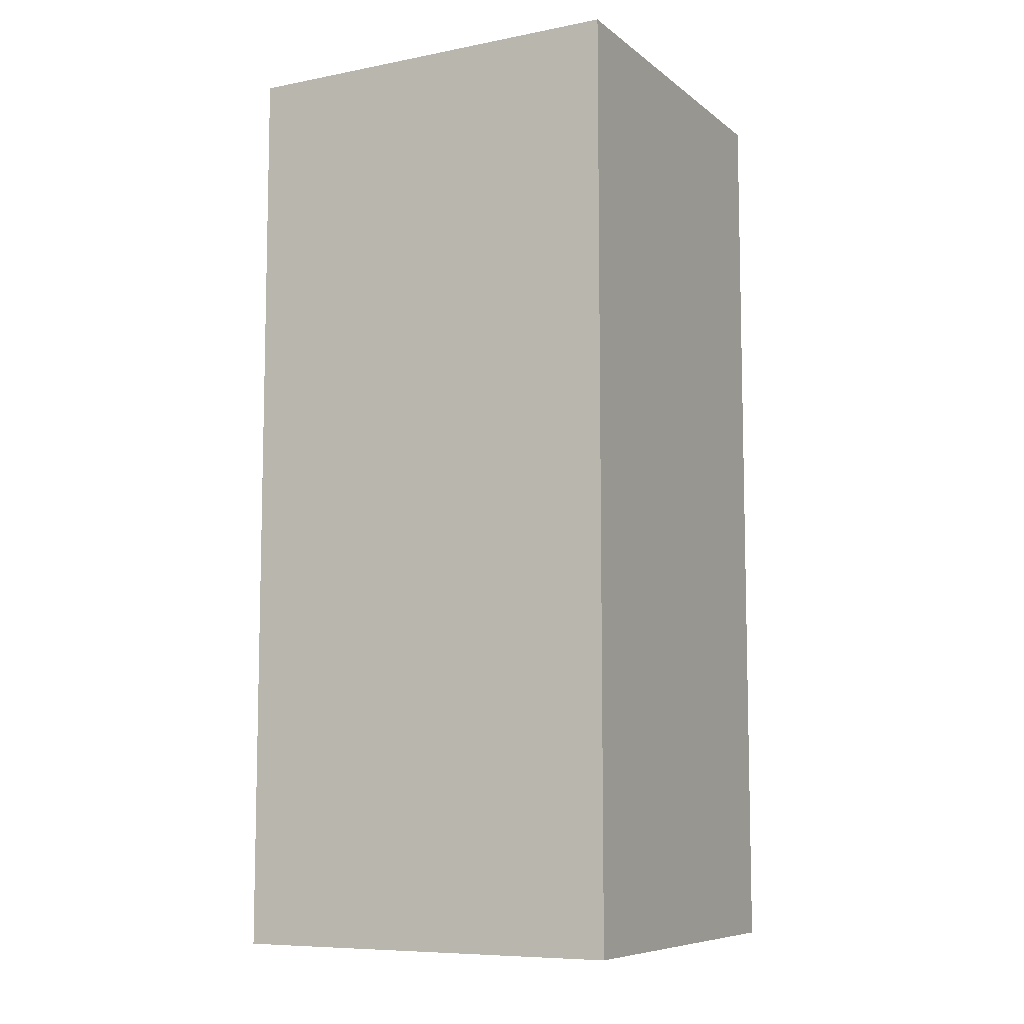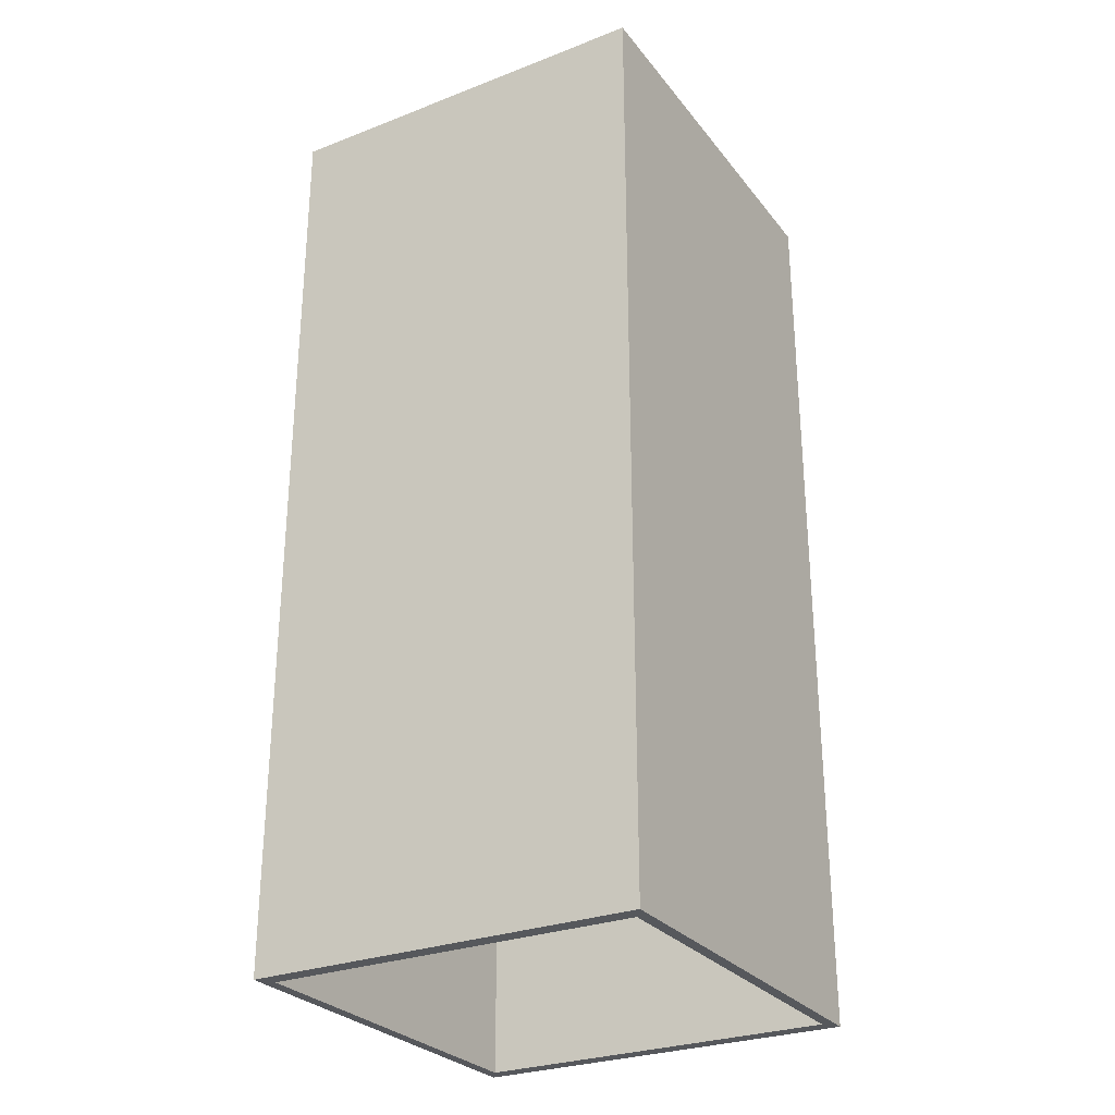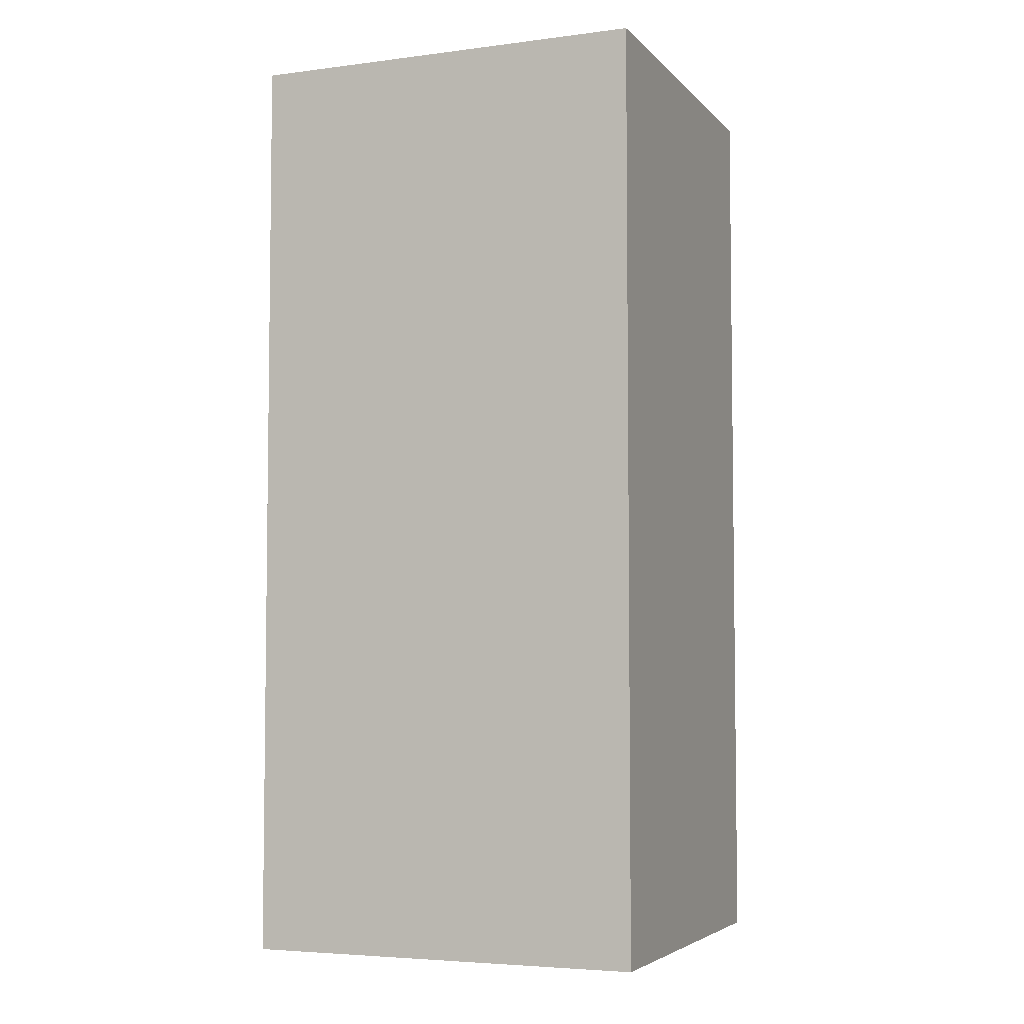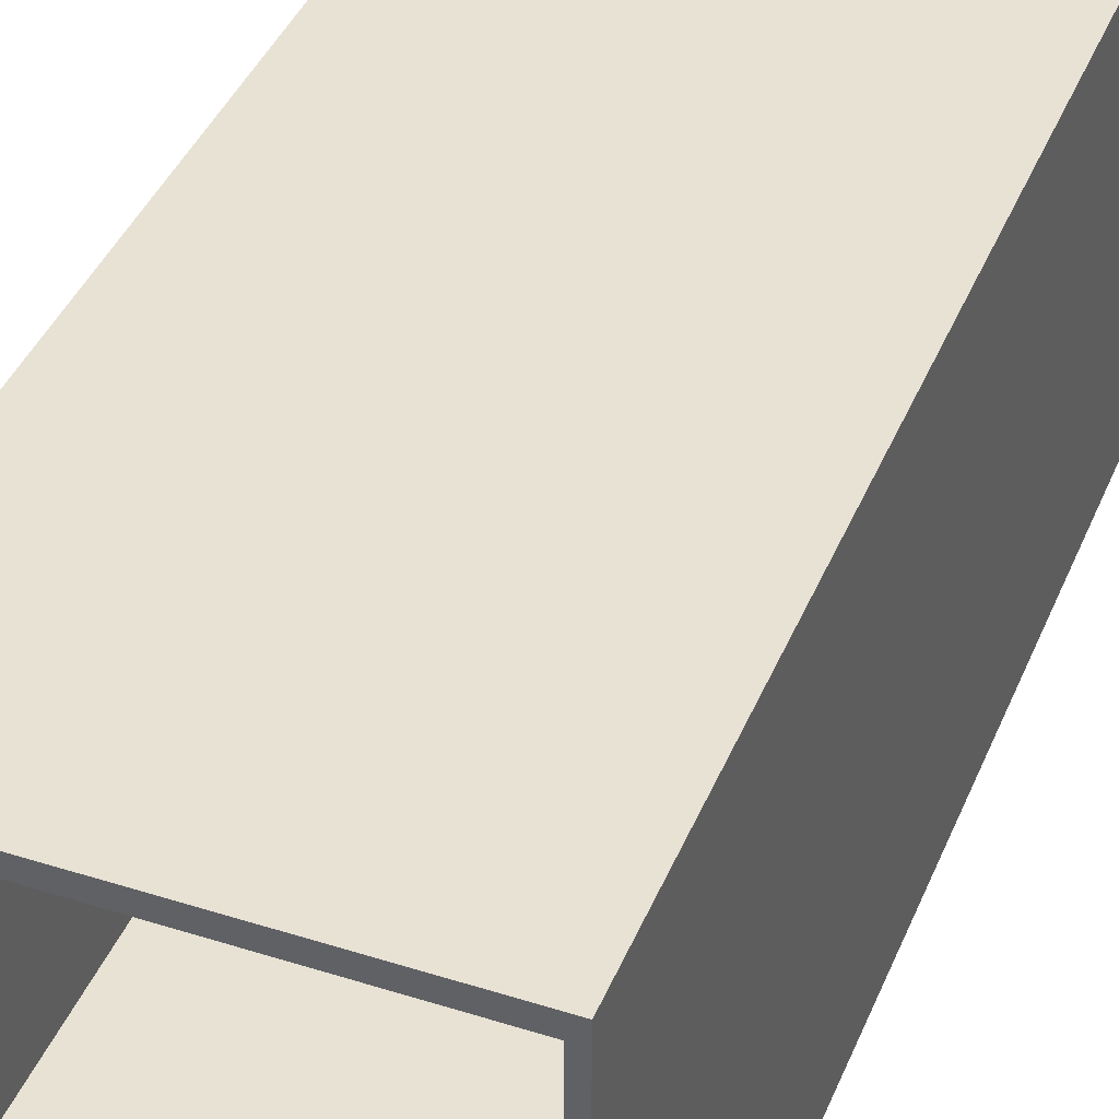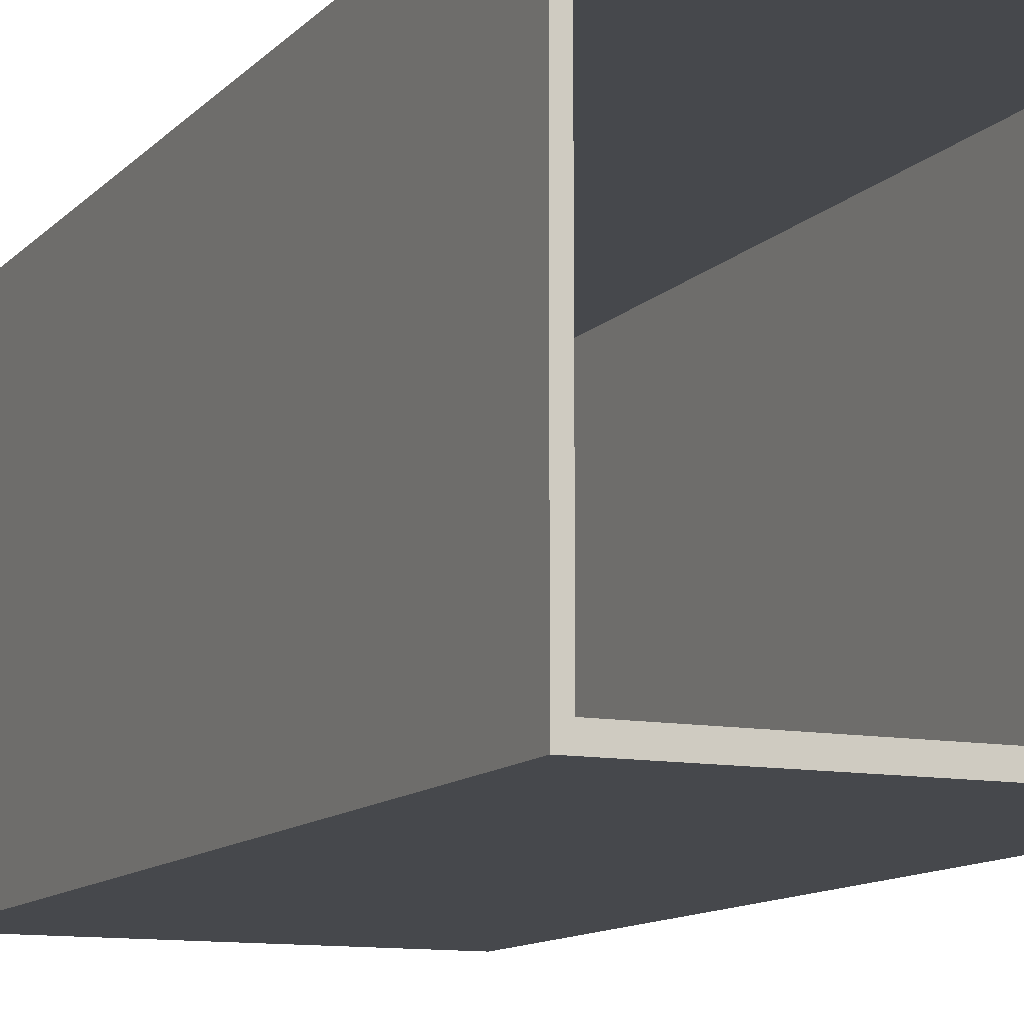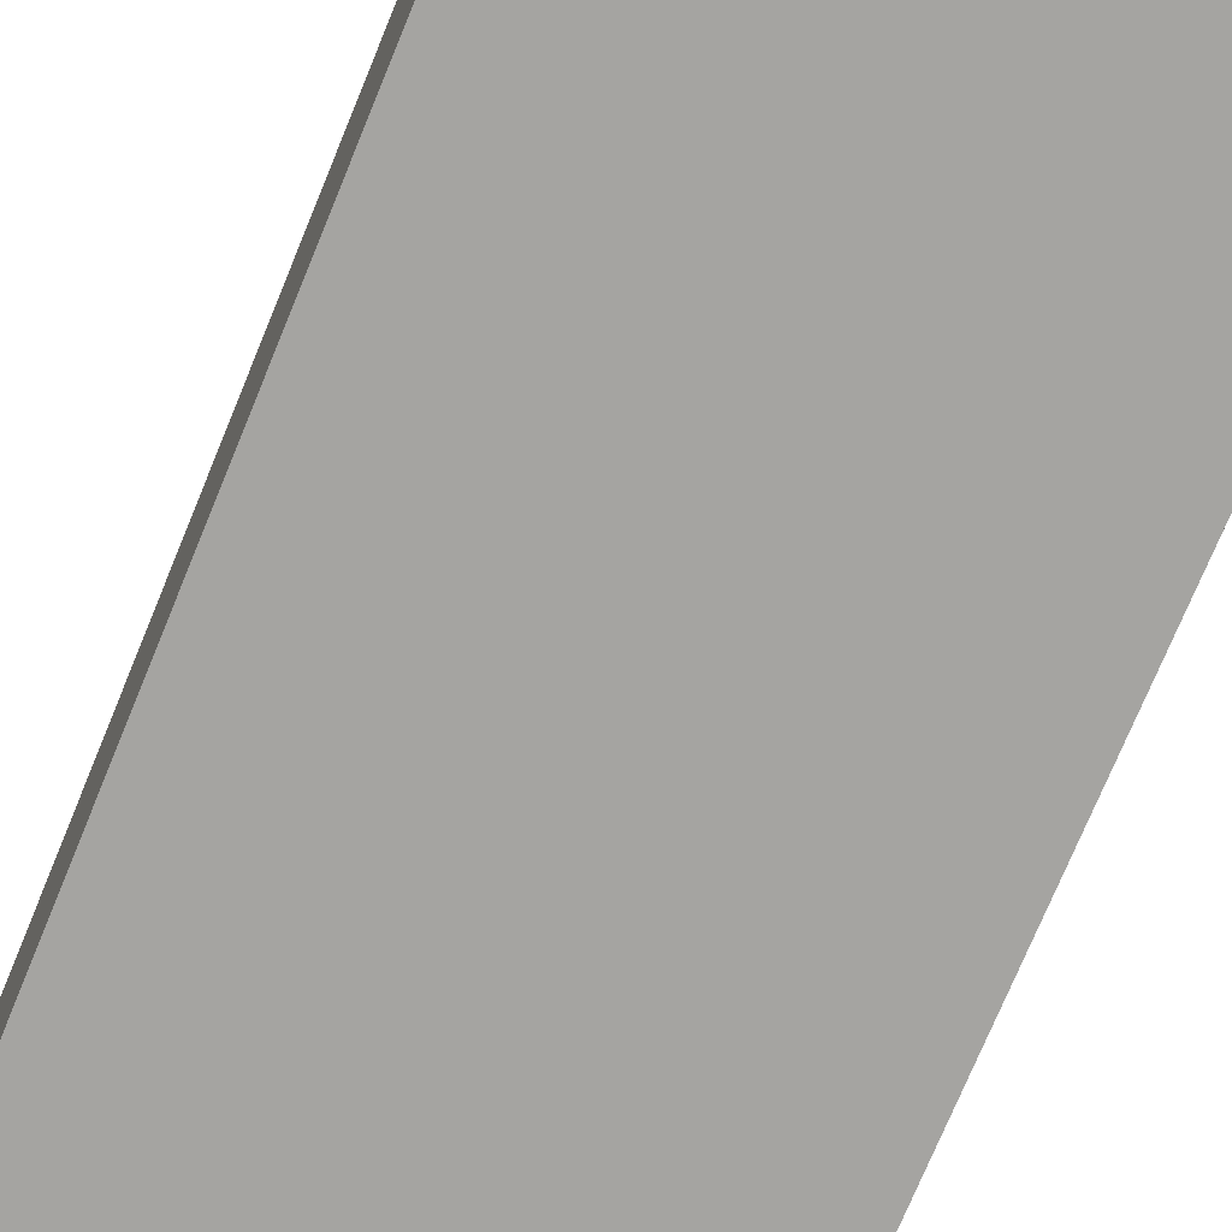
<metadata>
{"format":"obj","ext":"obj","renderer":"f3d","projection":"perspective","resolution":1024,"background":"white","views":[{"elev":-8.3,"azim":-61.9,"up":"+Z"},{"elev":-28.2,"azim":30.2,"up":"+Z"},{"elev":-4.8,"azim":-68.0,"up":"+Z"},{"elev":40.7,"azim":-158.8,"up":"+Y"},{"elev":-11.2,"azim":155.6,"up":"+Y"},{"elev":-73.2,"azim":157.7,"up":"+Y"}]}
</metadata>
<code>
o Exterior
v 1.25 1.3 -3
v 1.25 -1.3 -3
v 1.25 1.3 3
v 1.25 -1.3 3
v -1.25 1.3 -3
v -1.25 -1.3 -3
v -1.25 1.3 3
v -1.25 -1.3 3
v 1.175 -1.195 3
v 1.175 1.195 3
v -1.175 -1.195 3
v -1.175 1.195 3
v -1.175 -1.195 -3
v -1.175 1.195 -3
v 1.175 -1.195 -3
v 1.175 1.195 -3
v 1.25 1.3 0
v 0 1.3 -3
v -1.25 1.3 0
v 0 1.3 3
v 0 -1.195 3
v 0 -1.3 3
v 1.25 0 3
v 0 1.195 3
v 1.175 0 3
v -1.25 0 3
v -1.175 0 3
v -1.25 -1.3 0
v -1.25 0 -3
v 0 -1.3 -3
v 1.25 -1.3 0
v 1.25 0 -3
v 1.175 0 -3
v 0 1.195 -3
v -1.175 0 -3
v 0 -1.195 -3
v -1.175 1.195 0
v -1.175 -1.195 0
v 1.175 -1.195 0
v 1.175 1.195 0
v 0 1.195 0
v 0 -1.195 0
v 1.175 0 0
v -1.175 0 0
v 1.25 0 0
v 0 -1.3 0
v -1.25 0 0
v 0 1.3 0
v 1.25 1.3 -1.5
v -1.25 1.3 -1.5
v -1.25 -1.3 -1.5
v 1.25 -1.3 -1.5
v 1.25 0 -1.5
v 0 -1.3 -1.5
v -1.25 0 -1.5
v 0 1.3 -1.5
v 1.25 1.3 1.5
v -1.25 1.3 1.5
v -1.25 -1.3 1.5
v 1.25 -1.3 1.5
v 1.25 0 1.5
v 0 -1.3 1.5
v -1.25 0 1.5
v 0 1.3 1.5
v -1.175 1.195 -1.5
v -1.175 -1.195 -1.5
v 1.175 -1.195 -1.5
v 1.175 1.195 -1.5
v 0 1.195 -1.5
v 0 -1.195 -1.5
v 1.175 0 -1.5
v -1.175 0 -1.5
v -1.175 1.195 1.5
v -1.175 -1.195 1.5
v 1.175 -1.195 1.5
v 1.175 1.195 1.5
v 0 1.195 1.5
v 0 -1.195 1.5
v 1.175 0 1.5
v -1.175 0 1.5
f 64 58 7 20
f 24 20 7 12
f 26 8 11 27
f 55 50 5 29
f 62 60 4 22
f 61 57 3 23
f 32 2 15 33
f 18 1 16 34
f 72 66 13 35
f 79 25 10 76
f 78 21 9 75
f 69 65 14 34
f 25 23 3 10
f 21 22 4 9
f 30 6 13 36
f 29 5 14 35
f 6 29 35 13
f 2 30 36 15
f 11 8 22 21
f 9 4 23 25
f 68 69 34 16
f 76 77 41 40
f 77 73 37 41
f 70 42 39 67
f 66 38 42 70
f 74 11 21 78
f 71 43 40 68
f 67 39 43 71
f 75 9 25 79
f 65 72 35 14
f 73 80 44 37
f 80 74 38 44
f 5 18 34 14
f 1 32 33 16
f 60 61 23 4
f 52 53 45 31
f 53 49 17 45
f 59 62 22 8
f 51 54 46 28
f 54 52 31 46
f 51 55 29 6
f 59 63 47 28
f 63 58 19 47
f 7 26 27 12
f 10 3 20 24
f 57 64 20 3
f 49 56 48 17
f 56 50 19 48
f 18 5 50 56
f 1 18 56 49
f 28 47 55 51
f 30 2 52 54
f 6 30 54 51
f 32 1 49 53
f 2 32 53 52
f 47 19 50 55
f 17 48 64 57
f 26 7 58 63
f 8 26 63 59
f 28 46 62 59
f 31 45 61 60
f 45 17 57 61
f 46 31 60 62
f 48 19 58 64
f 37 44 72 65
f 15 67 71 33
f 33 71 68 16
f 13 66 70 36
f 36 70 67 15
f 40 41 69 68
f 41 37 65 69
f 44 38 66 72
f 27 11 74 80
f 12 27 80 73
f 39 75 79 43
f 38 74 78 42
f 24 12 73 77
f 10 24 77 76
f 42 78 75 39
f 43 79 76 40

</code>
